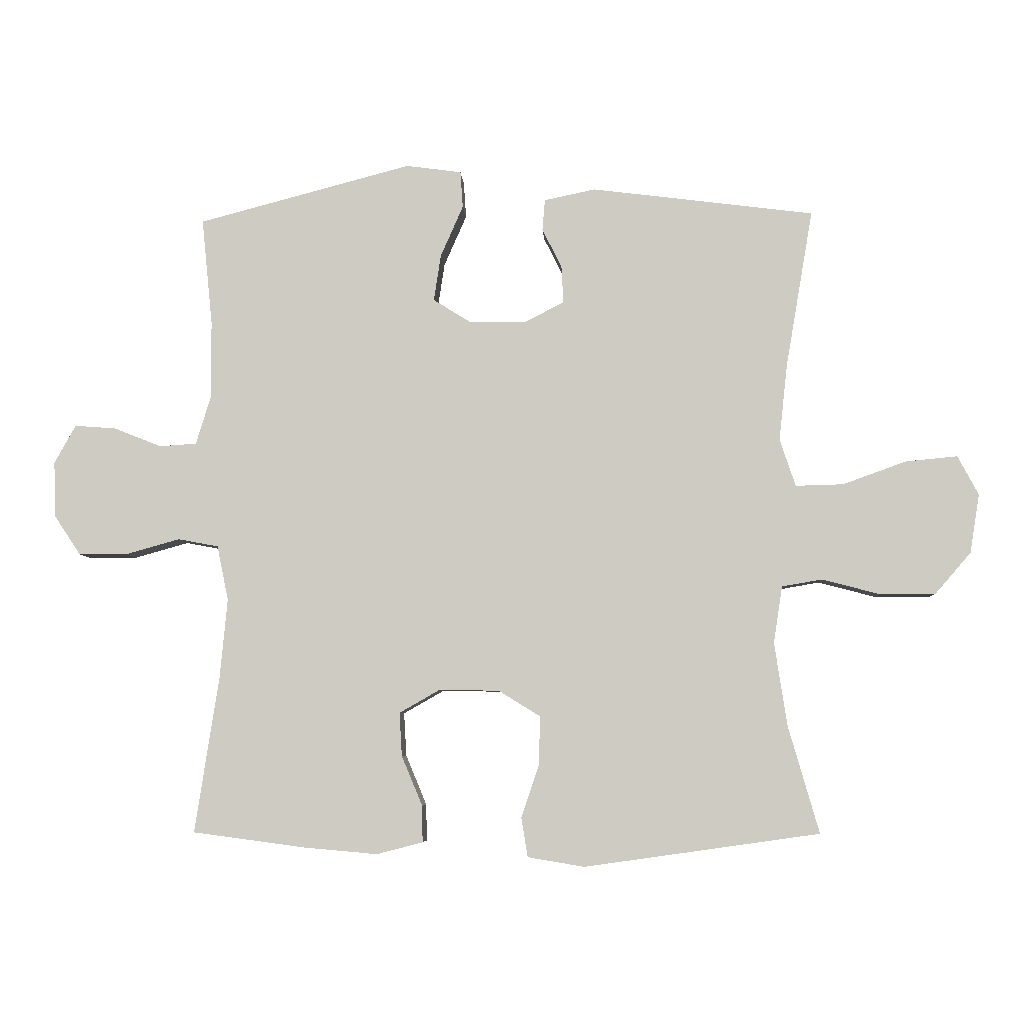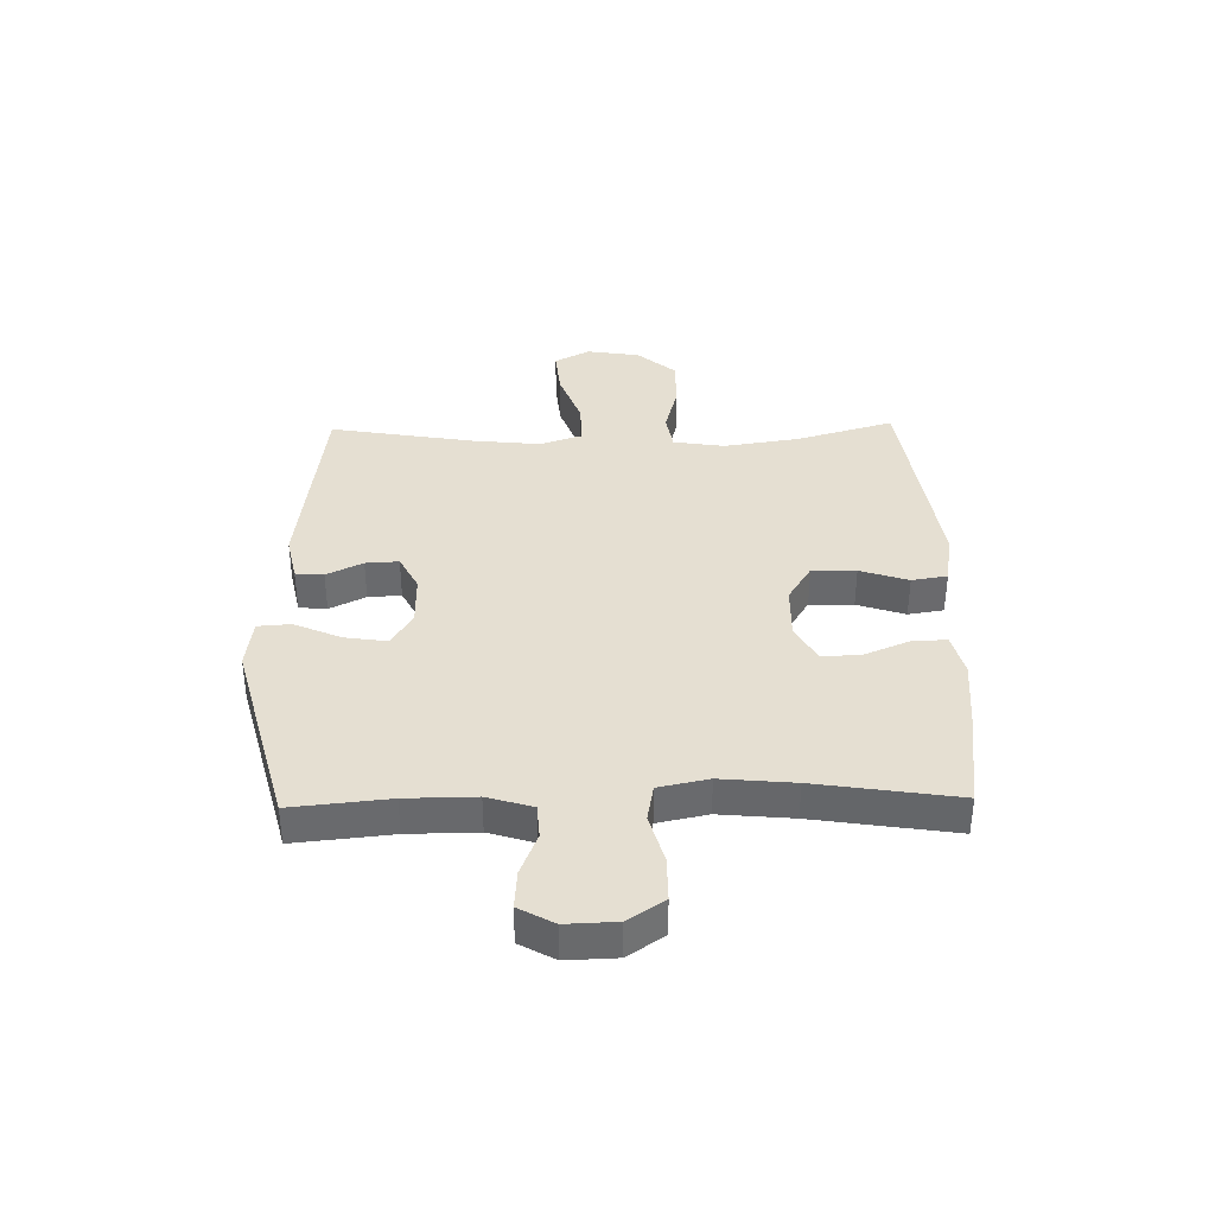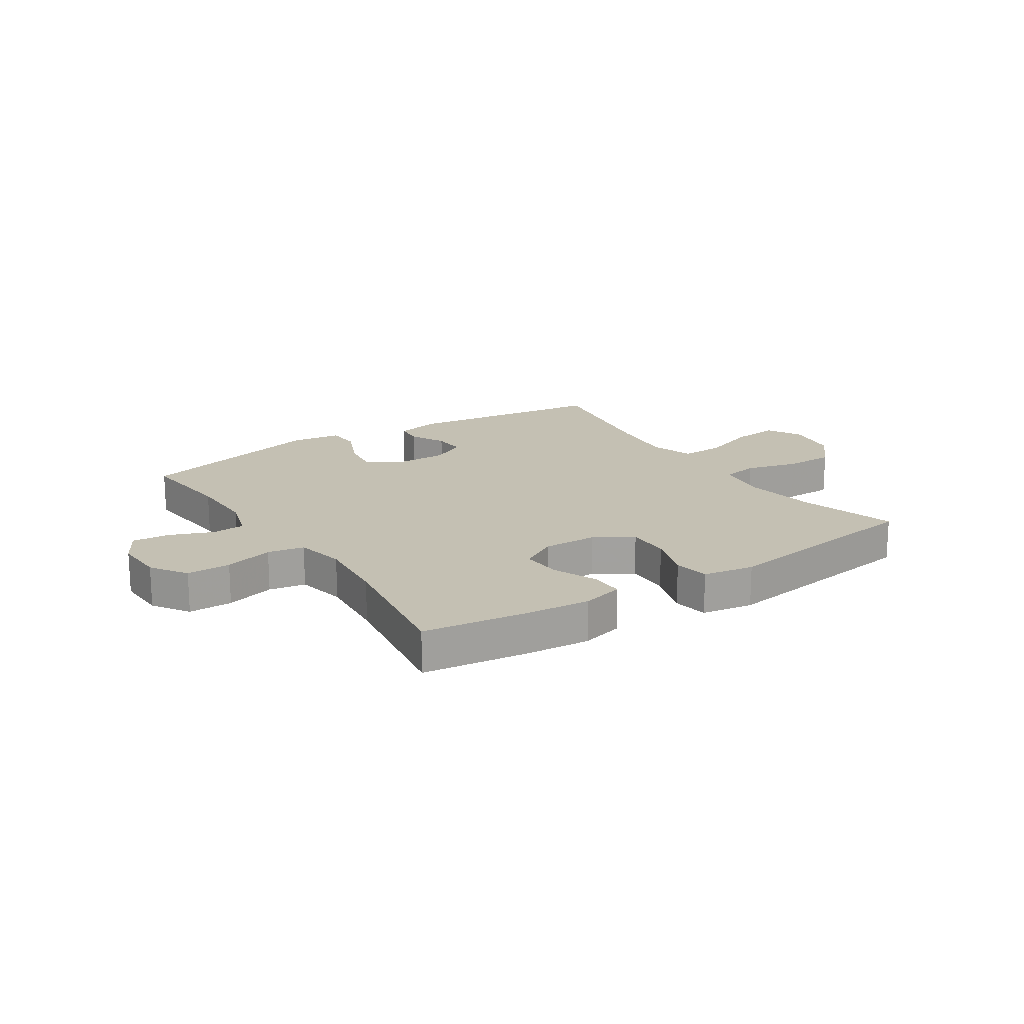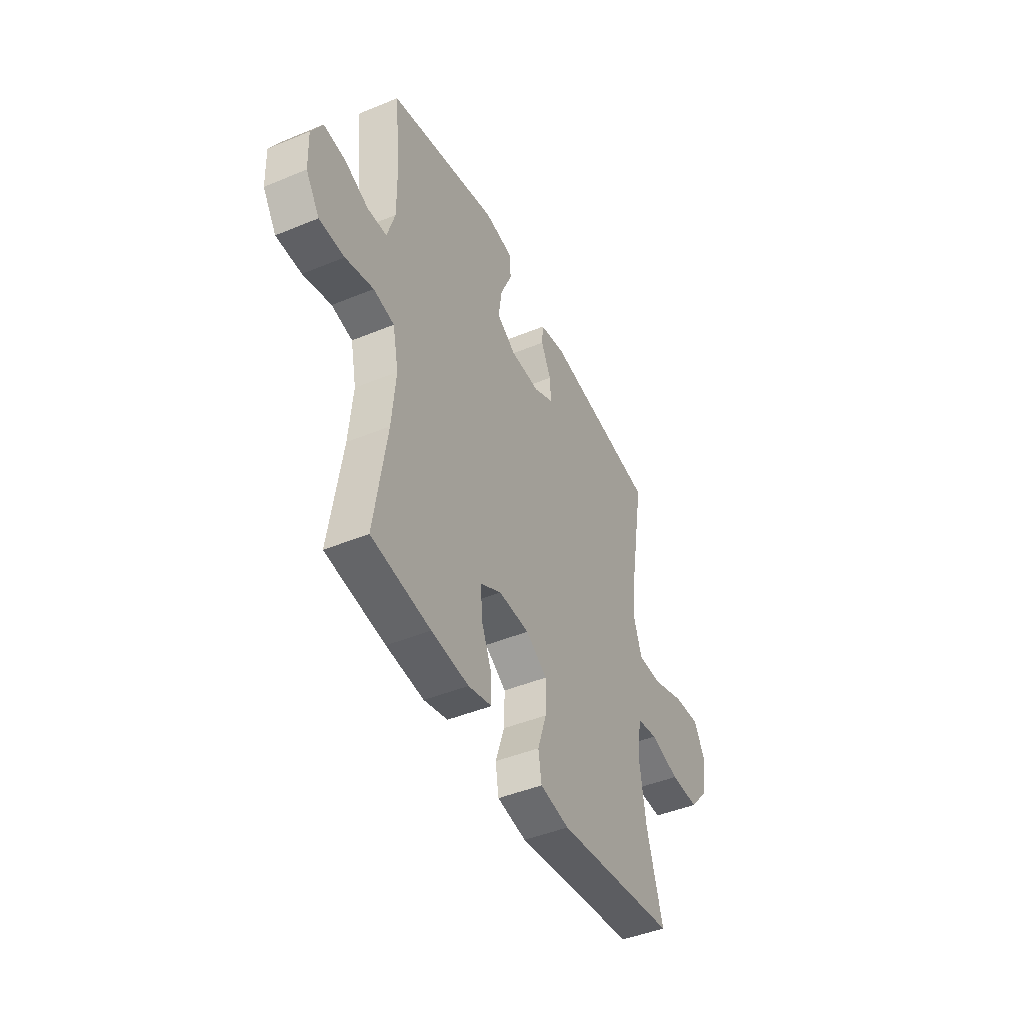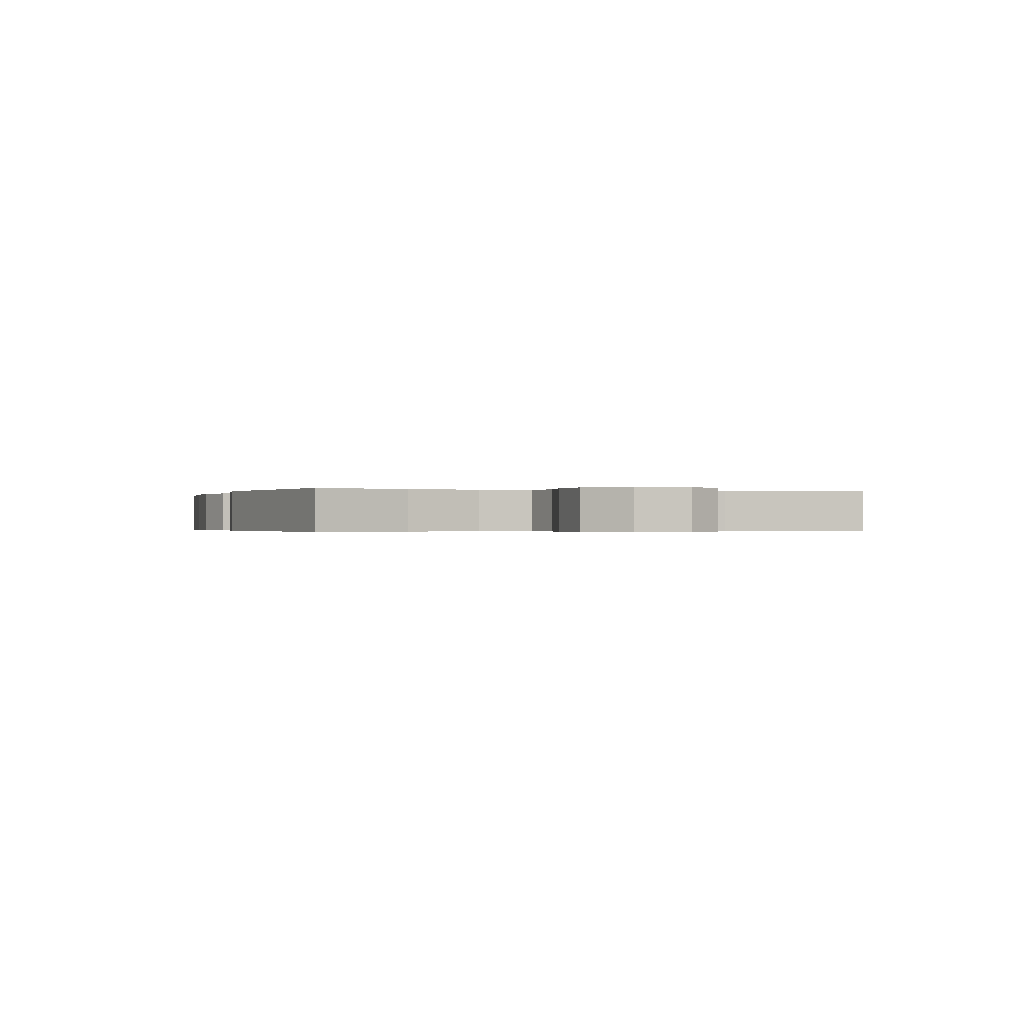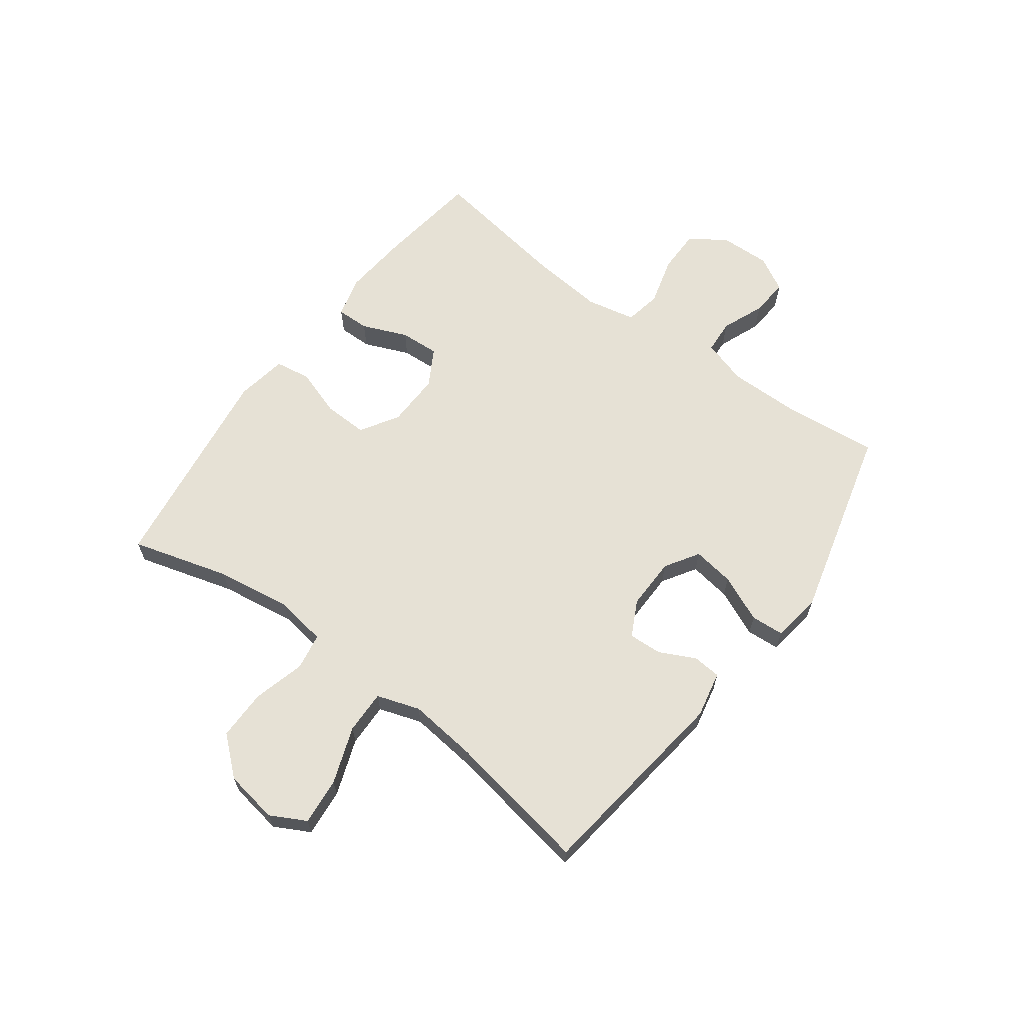
<metadata>
{"format":"obj","ext":"obj","renderer":"f3d","projection":"perspective","resolution":1024,"background":"white","views":[{"elev":-5.9,"azim":-176.7,"up":"+Z"},{"elev":37.3,"azim":88.8,"up":"+Y"},{"elev":18.0,"azim":146.7,"up":"+Y"},{"elev":-45.1,"azim":115.5,"up":"+Z"},{"elev":-0.3,"azim":-110.5,"up":"+Y"},{"elev":64.1,"azim":-53.4,"up":"+Y"}]}
</metadata>
<code>
v -0.5 0.07 -0.5
v -0.451 0.07 -0.33
v -0.431 0.07 -0.198
v -0.445 0.07 -0.108
v -0.509 0.07 -0.097
v -0.6 0.07 -0.121
v -0.688 0.07 -0.121
v -0.745 0.07 -0.055
v -0.76 0.07 0.038
v -0.727 0.07 0.1
v -0.644 0.07 0.092
v -0.545 0.07 0.056
v -0.469 0.07 0.054
v -0.444 0.07 0.129
v -0.457 0.07 0.249
v -0.5 0.07 0.5
v -0.147 0.07 0.545
v -0.066 0.07 0.528
v -0.062 0.07 0.479
v -0.093 0.07 0.416
v -0.096 0.07 0.358
v -0.034 0.07 0.326
v 0.057 0.07 0.327
v 0.116 0.07 0.364
v 0.105 0.07 0.437
v 0.069 0.07 0.519
v 0.073 0.07 0.577
v 0.161 0.07 0.589
v 0.5 0.07 0.5
v 0.483 0.07 0.33
v 0.482 0.07 0.209
v 0.506 0.07 0.13
v 0.565 0.07 0.126
v 0.64 0.07 0.156
v 0.706 0.07 0.161
v 0.74 0.07 0.1
v 0.737 0.07 0.012
v 0.695 0.07 -0.051
v 0.618 0.07 -0.051
v 0.532 0.07 -0.027
v 0.468 0.07 -0.039
v 0.45 0.07 -0.126
v 0.462 0.07 -0.254
v 0.5 0.07 -0.5
v 0.319 0.07 -0.524
v 0.204 0.07 -0.534
v 0.131 0.07 -0.515
v 0.132 0.07 -0.457
v 0.165 0.07 -0.378
v 0.169 0.07 -0.309
v 0.104 0.07 -0.272
v 0.009 0.07 -0.274
v -0.057 0.07 -0.315
v -0.055 0.07 -0.392
v -0.027 0.07 -0.476
v -0.037 0.07 -0.538
v -0.127 0.07 -0.553
v -0.5 0 -0.5
v -0.451 0 -0.33
v -0.431 0 -0.198
v -0.445 0 -0.108
v -0.509 0 -0.097
v -0.6 0 -0.121
v -0.688 0 -0.121
v -0.745 0 -0.055
v -0.76 0 0.038
v -0.727 0 0.1
v -0.644 0 0.092
v -0.545 0 0.056
v -0.469 0 0.054
v -0.444 0 0.129
v -0.457 0 0.249
v -0.5 0 0.5
v -0.147 0 0.545
v -0.066 0 0.528
v -0.062 0 0.479
v -0.093 0 0.416
v -0.096 0 0.358
v -0.034 0 0.326
v 0.057 0 0.327
v 0.116 0 0.364
v 0.105 0 0.437
v 0.069 0 0.519
v 0.073 0 0.577
v 0.161 0 0.589
v 0.5 0 0.5
v 0.483 0 0.33
v 0.482 0 0.209
v 0.506 0 0.13
v 0.565 0 0.126
v 0.64 0 0.156
v 0.706 0 0.161
v 0.74 0 0.1
v 0.737 0 0.012
v 0.695 0 -0.051
v 0.618 0 -0.051
v 0.532 0 -0.027
v 0.468 0 -0.039
v 0.45 0 -0.126
v 0.462 0 -0.254
v 0.5 0 -0.5
v 0.319 0 -0.524
v 0.204 0 -0.534
v 0.131 0 -0.515
v 0.132 0 -0.457
v 0.165 0 -0.378
v 0.169 0 -0.309
v 0.104 0 -0.272
v 0.009 0 -0.274
v -0.057 0 -0.315
v -0.055 0 -0.392
v -0.027 0 -0.476
v -0.037 0 -0.538
v -0.127 0 -0.553
f 57 1 2
f 56 57 2
f 55 56 2
f 54 55 2
f 53 54 2 3
f 52 53 3 4
f 51 52 4
f 47 48 49
f 46 47 49
f 45 46 49
f 44 45 49
f 43 44 49
f 42 43 49 50
f 41 42 50 51
f 38 39 40
f 37 38 40
f 36 37 40
f 35 36 40
f 34 35 40
f 33 34 40
f 32 33 40 41
f 41 51 4
f 32 41 4
f 31 32 4
f 28 29 30
f 27 28 30
f 26 27 30
f 25 26 30
f 24 25 30 31
f 18 19 20
f 17 18 20
f 16 17 20
f 15 16 20
f 14 15 20 21
f 13 14 21 22
f 10 11 12
f 9 10 12
f 8 9 12
f 7 8 12
f 6 7 12
f 5 6 12
f 5 12 13
f 31 4 5
f 24 31 5
f 23 24 5
f 5 13 22 23
f 59 58 114
f 59 114 113
f 59 113 112
f 59 112 111
f 60 59 111 110
f 61 60 110 109
f 61 109 108
f 106 105 104
f 106 104 103
f 106 103 102
f 106 102 101
f 106 101 100
f 107 106 100 99
f 108 107 99 98
f 97 96 95
f 97 95 94
f 97 94 93
f 97 93 92
f 97 92 91
f 97 91 90
f 98 97 90 89
f 61 108 98
f 61 98 89
f 61 89 88
f 87 86 85
f 87 85 84
f 87 84 83
f 87 83 82
f 88 87 82 81
f 77 76 75
f 77 75 74
f 77 74 73
f 77 73 72
f 78 77 72 71
f 79 78 71 70
f 69 68 67
f 69 67 66
f 69 66 65
f 69 65 64
f 69 64 63
f 69 63 62
f 70 69 62
f 62 61 88
f 62 88 81
f 62 81 80
f 80 79 70 62
f 1 58 59 2
f 2 59 60 3
f 3 60 61 4
f 4 61 62 5
f 5 62 63 6
f 6 63 64 7
f 7 64 65 8
f 8 65 66 9
f 9 66 67 10
f 10 67 68 11
f 11 68 69 12
f 12 69 70 13
f 13 70 71 14
f 14 71 72 15
f 15 72 73 16
f 16 73 74 17
f 17 74 75 18
f 18 75 76 19
f 19 76 77 20
f 20 77 78 21
f 21 78 79 22
f 22 79 80 23
f 23 80 81 24
f 24 81 82 25
f 25 82 83 26
f 26 83 84 27
f 27 84 85 28
f 28 85 86 29
f 29 86 87 30
f 30 87 88 31
f 31 88 89 32
f 32 89 90 33
f 33 90 91 34
f 34 91 92 35
f 35 92 93 36
f 36 93 94 37
f 37 94 95 38
f 38 95 96 39
f 39 96 97 40
f 40 97 98 41
f 41 98 99 42
f 42 99 100 43
f 43 100 101 44
f 44 101 102 45
f 45 102 103 46
f 46 103 104 47
f 47 104 105 48
f 48 105 106 49
f 49 106 107 50
f 50 107 108 51
f 51 108 109 52
f 52 109 110 53
f 53 110 111 54
f 54 111 112 55
f 55 112 113 56
f 56 113 114 57
f 57 114 58 1

</code>
